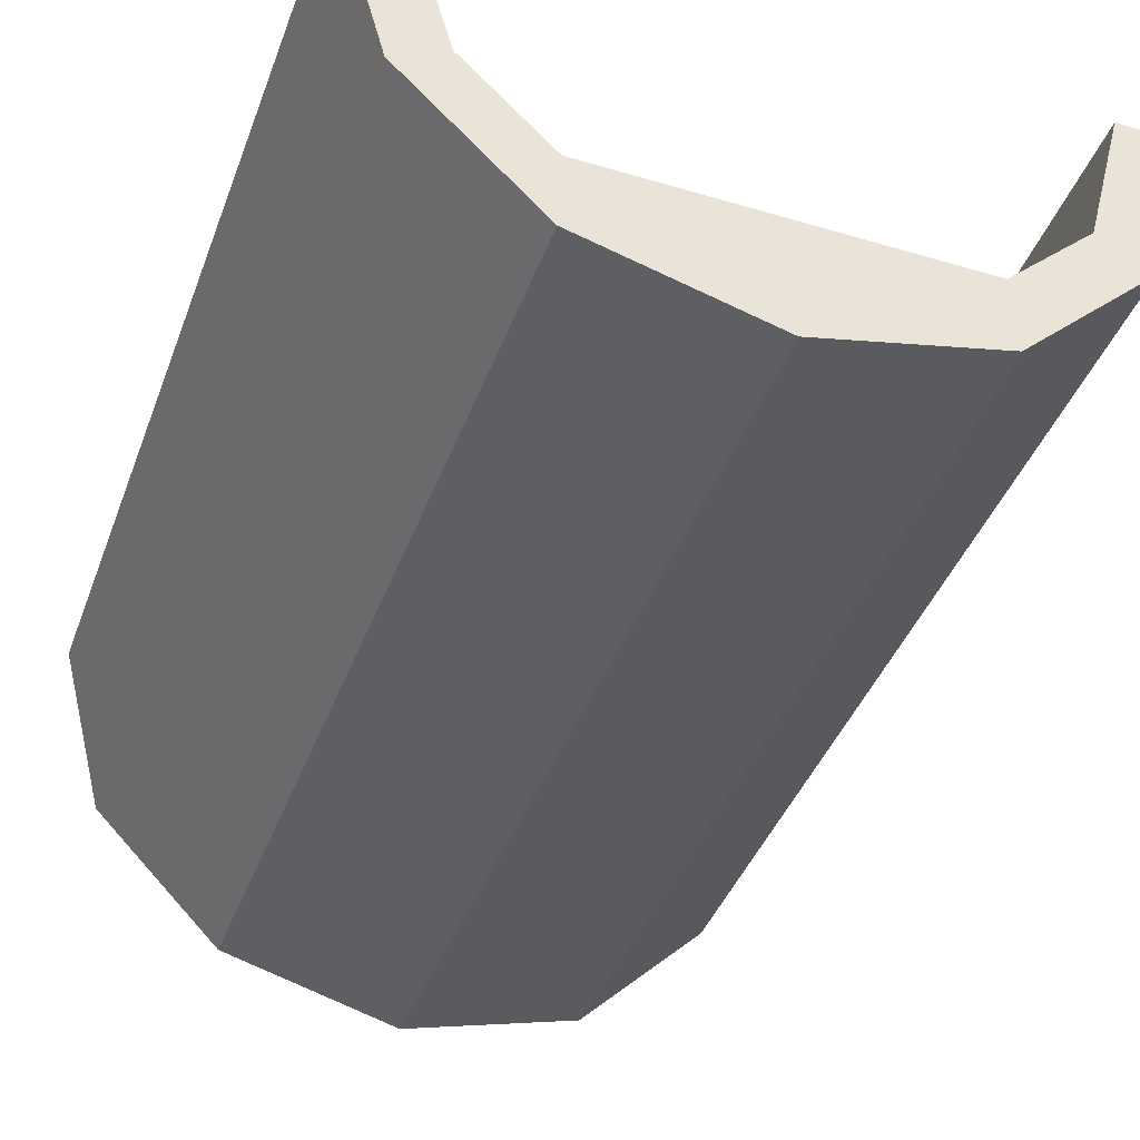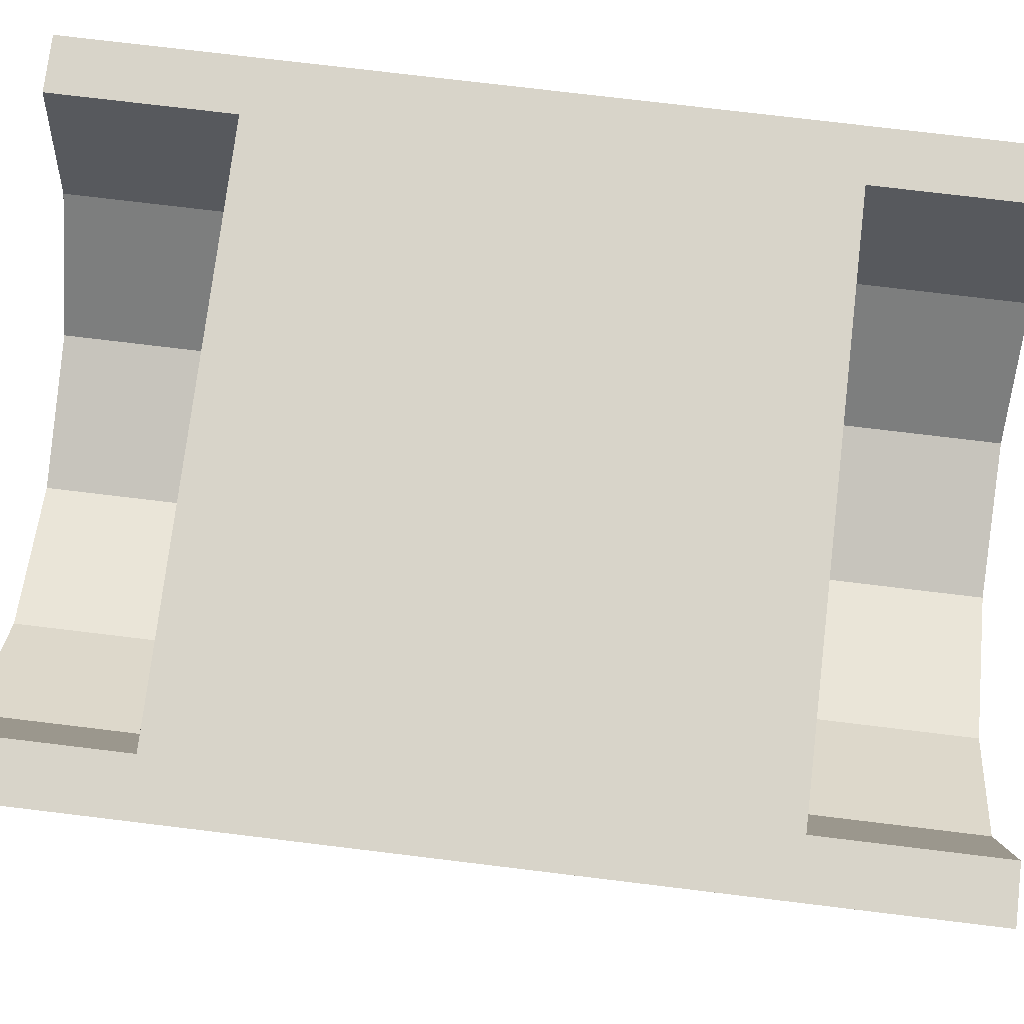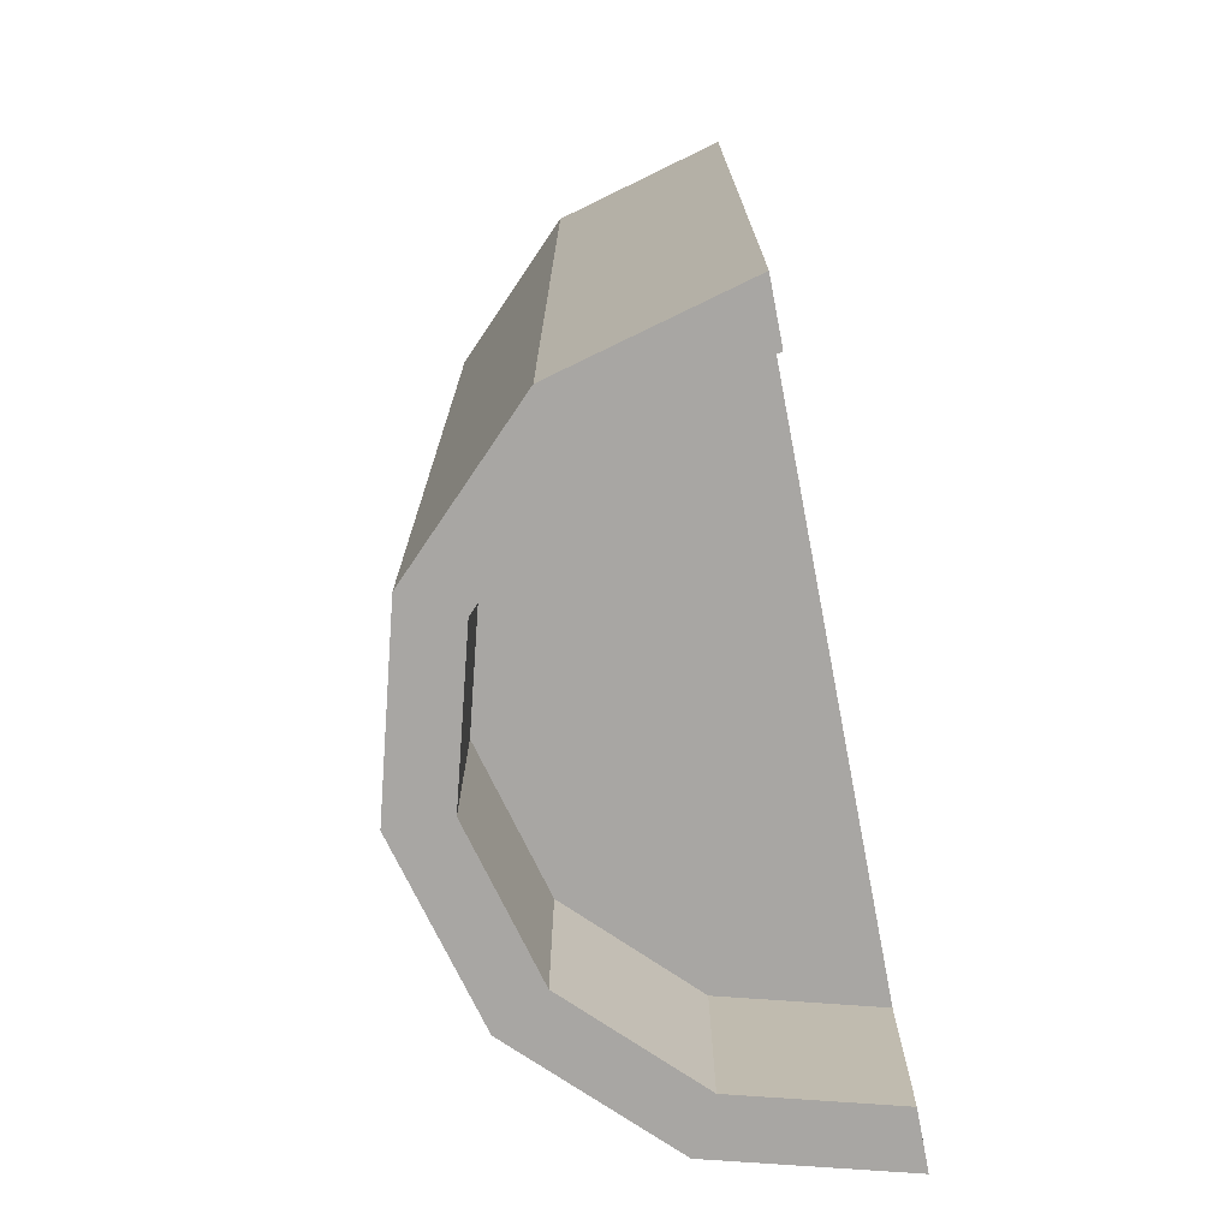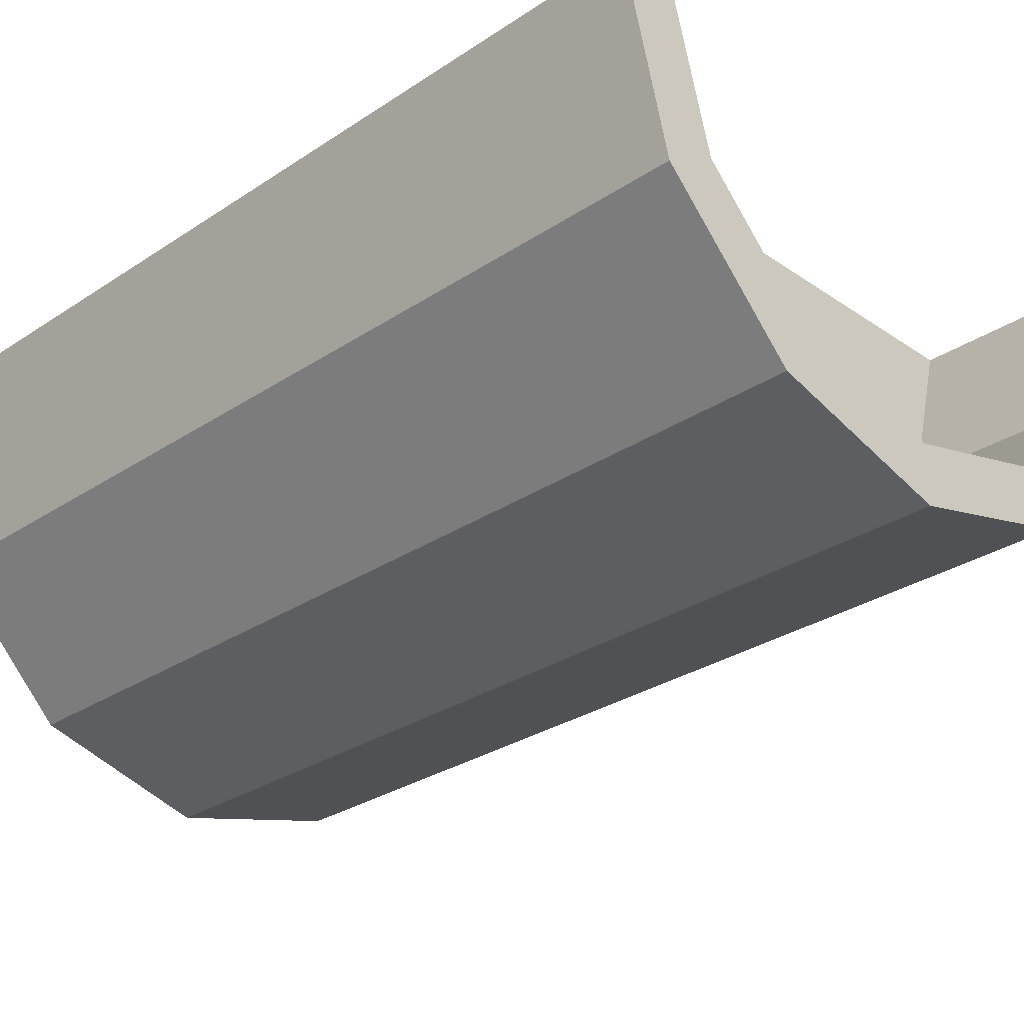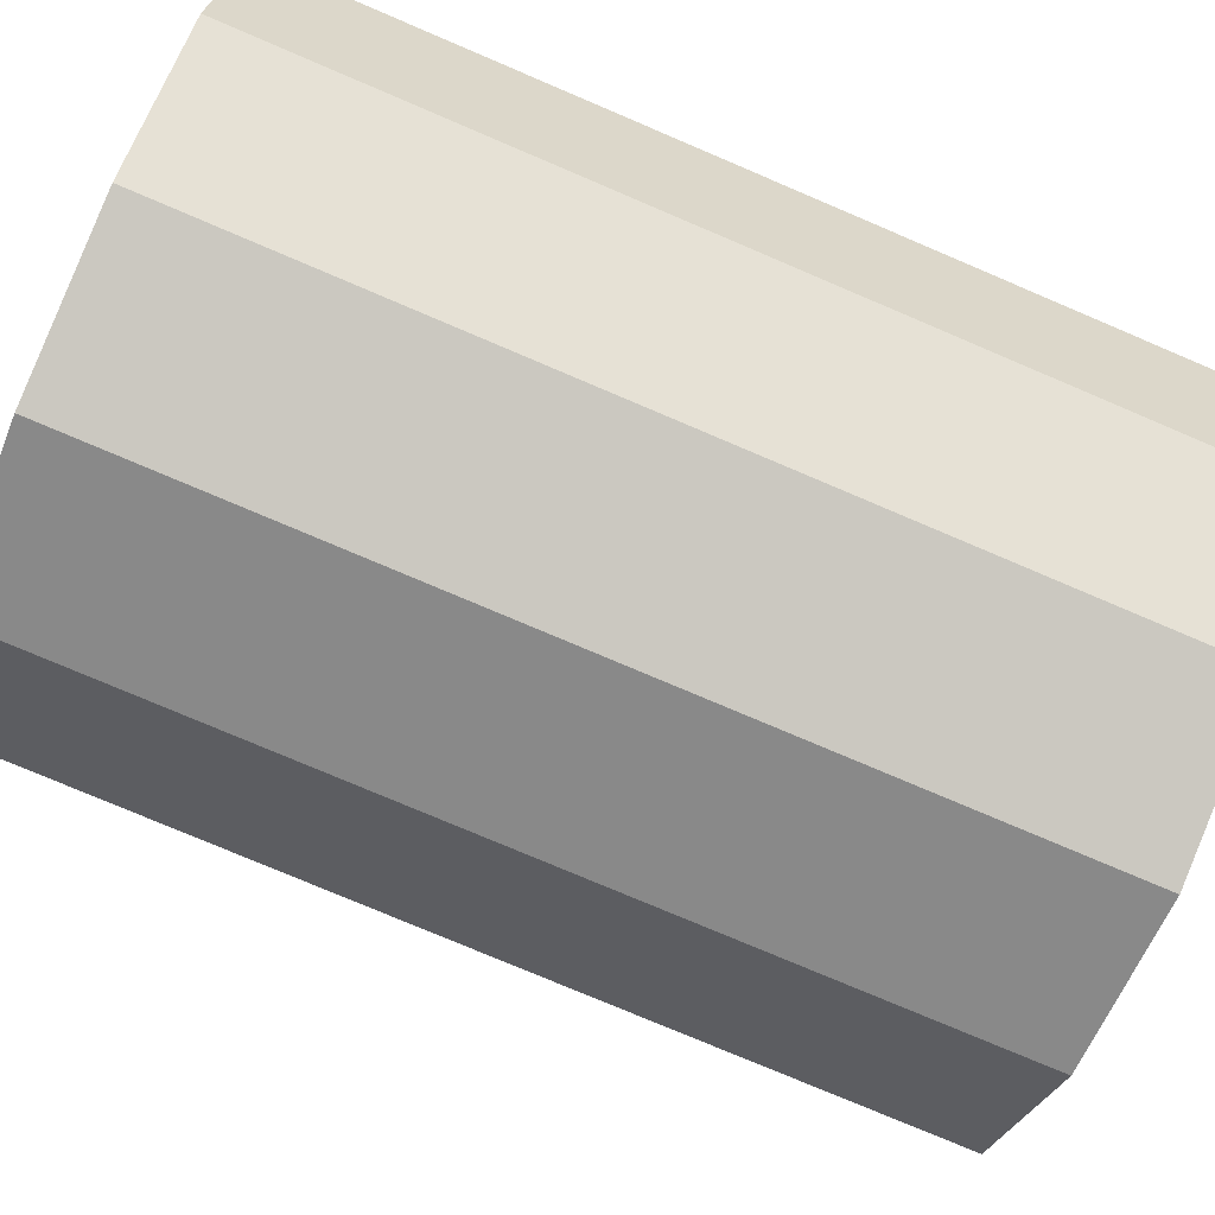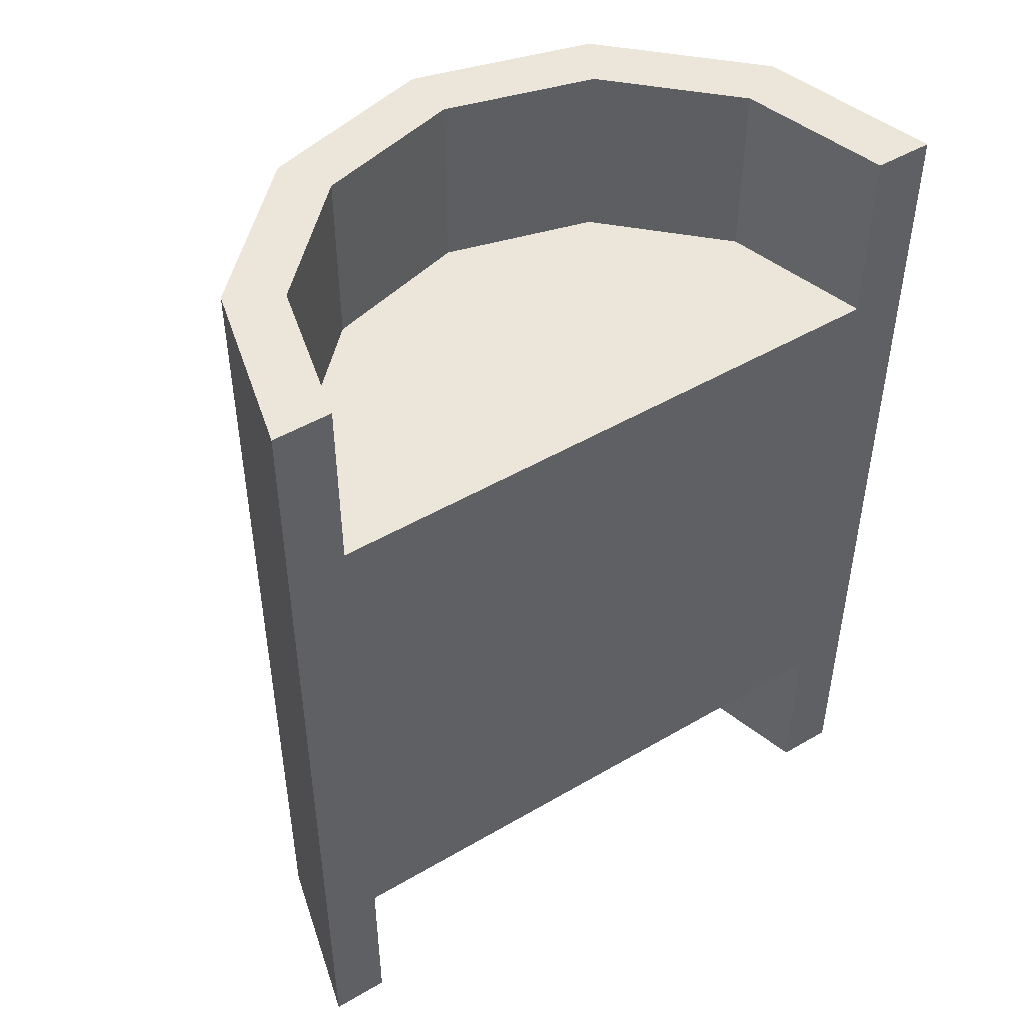
<metadata>
{"format":"obj","ext":"obj","renderer":"f3d","projection":"perspective","resolution":1024,"background":"white","views":[{"elev":-41.7,"azim":160.3,"up":"+Z"},{"elev":75.3,"azim":96.9,"up":"+Z"},{"elev":-74.3,"azim":-79.1,"up":"+Y"},{"elev":-29.1,"azim":134.5,"up":"+Z"},{"elev":-77.8,"azim":-113.0,"up":"+Z"},{"elev":48.0,"azim":-33.3,"up":"+Y"}]}
</metadata>
<code>
g Lamp_07
v -0.101 -0.1597 -4.063e-09
v -0.101 0.1597 -4.063e-09
v -0.08751 -0.1597 -0.05052
v -0.08751 0.1597 -0.05052
v -0.05052 -0.1597 -0.08751
v -0.05052 0.1597 -0.08751
v -1.58e-08 -0.1597 -0.101
v -1.58e-08 0.1597 -0.101
v 0.05052 -0.1597 -0.08751
v 0.05052 0.1597 -0.08751
v 0.08751 -0.1597 -0.05052
v 0.08751 0.1597 -0.05052
v 0.101 -0.1597 -4.672e-08
v 0.101 0.1597 -4.672e-08
v -0.1207 -0.1597 -5.276e-09
v -0.1207 0.1597 -5.276e-09
v -0.1045 -0.1597 -0.06035
v -0.1045 0.1597 -0.06035
v -0.06035 -0.1597 -0.1045
v -0.06035 0.1597 -0.1045
v -1.823e-08 -0.1597 -0.1207
v -1.823e-08 0.1597 -0.1207
v 0.06035 -0.1597 -0.1045
v 0.06035 0.1597 -0.1045
v 0.1045 -0.1597 -0.06035
v 0.1045 0.1597 -0.06035
v 0.1207 -0.1597 -5.612e-08
v 0.1207 0.1597 -5.612e-08
v -0.101 -0.09773 -7.195e-09
v -0.101 0.09773 -7.195e-09
v -0.08751 -0.09773 -0.05052
v -0.08751 0.09773 -0.05052
v -0.05052 -0.09773 -0.08751
v -0.05052 0.09773 -0.08751
v -1.58e-08 -0.09773 -0.101
v -1.58e-08 0.09773 -0.101
v 0.05052 -0.09773 -0.08751
v 0.05052 0.09773 -0.08751
v 0.08751 -0.09773 -0.05052
v 0.08751 0.09773 -0.05052
v 0.101 -0.09773 -5.036e-08
v 0.101 0.09773 -5.036e-08
v 0.1207 -0.1348 -5.612e-08
v 0.1207 0.1348 -5.612e-08
v 0.1045 0.1348 -0.06035
v 0.1045 -0.1348 -0.06035
v 0.06035 0.1348 -0.1045
v 0.06035 -0.1348 -0.1045
v -1.823e-08 0.1348 -0.1207
v -1.823e-08 -0.1348 -0.1207
v -0.06035 0.1348 -0.1045
v -0.06035 -0.1348 -0.1045
v -0.1045 0.1348 -0.06035
v -0.1045 -0.1348 -0.06035
v -0.1207 0.1348 -5.276e-09
v -0.1207 -0.1348 -5.276e-09
v -0.1045 -0.1597 -0.06035
v -0.1045 -0.1348 -0.06035
v -0.06035 -0.1597 -0.1045
v -0.06035 -0.1348 -0.1045
v -1.823e-08 -0.1597 -0.1207
v -1.823e-08 -0.1348 -0.1207
v 0.06035 -0.1597 -0.1045
v 0.06035 -0.1348 -0.1045
v -0.1045 -0.1597 -0.06035
v -0.1207 -0.1597 -5.276e-09
v -0.101 0.1597 -4.063e-09
v -0.1207 0.1597 -5.276e-09
v -0.08751 0.1597 -0.05052
v -0.06035 -0.1597 -0.1045
v -0.05052 0.1597 -0.08751
v -1.823e-08 -0.1597 -0.1207
v 0.06035 -0.1597 -0.1045
v 0.1045 -0.1597 -0.06035
v 0.101 0.1597 -4.672e-08
v 0.08751 0.1597 -0.05052
v -0.05052 -0.1597 -0.08751
v -1.58e-08 -0.1597 -0.101
v -1.58e-08 0.1597 -0.101
v -0.05052 0.1597 -0.08751
v -0.05052 0.09773 -0.08751
v -1.58e-08 -0.1597 -0.101
v -1.58e-08 -0.09773 -0.101
v 0.05052 -0.1597 -0.08751
v -0.1207 0.1348 -5.276e-09
v -0.1207 0.1597 -5.276e-09
v -0.1045 0.1597 -0.06035
v -0.1045 0.1348 -0.06035
v -0.1045 0.1597 -0.06035
v -0.06035 0.1597 -0.1045
v 0.05052 0.1597 -0.08751
v -1.58e-08 0.1597 -0.101
v -1.58e-08 0.09773 -0.101
v -0.101 -0.1597 -4.063e-09
v -0.08751 -0.1597 -0.05052
v -0.06035 0.1348 -0.1045
v -0.06035 0.1597 -0.1045
v -1.823e-08 0.1597 -0.1207
v 0.05052 -0.1597 -0.08751
v 0.05052 -0.09773 -0.08751
v 0.08751 -0.1597 -0.05052
v -0.08751 0.1597 -0.05052
v -0.08751 0.09773 -0.05052
v -0.101 0.1597 -4.063e-09
v -0.101 0.09773 -7.195e-09
v -1.823e-08 0.1348 -0.1207
v -1.823e-08 0.1597 -0.1207
v 0.06035 0.1597 -0.1045
v 0.06035 0.1348 -0.1045
v 0.06035 0.1597 -0.1045
v 0.1045 0.1597 -0.06035
v 0.08751 0.1597 -0.05052
v 0.08751 0.09773 -0.05052
v 0.05052 0.1597 -0.08751
v 0.05052 0.09773 -0.08751
v -0.08751 -0.1597 -0.05052
v -0.08751 -0.09773 -0.05052
v -0.05052 -0.1597 -0.08751
v -0.05052 -0.09773 -0.08751
v 0.1045 0.1348 -0.06035
v 0.1045 0.1597 -0.06035
v 0.1207 0.1597 -5.612e-08
v -0.101 -0.09773 -7.195e-09
v 0.101 0.09773 -5.036e-08
v 0.08751 -0.1597 -0.05052
v 0.08751 -0.09773 -0.05052
v 0.101 -0.1597 -4.672e-08
v 0.101 -0.09773 -5.036e-08
v -0.101 0.09773 -7.195e-09
v -0.08751 0.09773 -0.05052
v 0.101 0.09773 -5.036e-08
v 0.08751 0.09773 -0.05052
v 0.05052 0.09773 -0.08751
v -1.58e-08 0.09773 -0.101
v -0.05052 0.09773 -0.08751
v 0.101 -0.09773 -5.036e-08
v 0.08751 -0.09773 -0.05052
v -0.101 -0.09773 -7.195e-09
v -0.08751 -0.09773 -0.05052
v -0.05052 -0.09773 -0.08751
v -1.58e-08 -0.09773 -0.101
v 0.05052 -0.09773 -0.08751
v 0.1045 -0.1348 -0.06035
v 0.1045 -0.1597 -0.06035
v 0.1207 -0.1597 -5.612e-08
v -0.1207 -0.1348 -5.276e-09
v -0.1207 0.1348 -5.276e-09
v -0.101 -0.09773 -7.195e-09
v -0.101 0.09773 -7.195e-09
v -0.101 -0.09773 -7.195e-09
v -0.101 -0.1597 -4.063e-09
v -0.1207 -0.1348 -5.276e-09
v -0.1207 -0.1597 -5.276e-09
v 0.1207 0.1597 -5.612e-08
v 0.1207 0.1348 -5.612e-08
v 0.101 0.1597 -4.672e-08
v 0.1207 -0.1348 -5.612e-08
v 0.101 -0.09773 -5.036e-08
v 0.1207 0.1348 -5.612e-08
v 0.101 -0.09773 -5.036e-08
v 0.101 0.09773 -5.036e-08
v 0.1207 -0.1597 -5.612e-08
v 0.101 -0.1597 -4.672e-08
f 146 148 147
f 55 150 149
f 16 55 2
f 2 55 30
f 123 41 30
f 30 41 124
f 123 152 151
f 151 152 153
f 155 156 124
f 154 156 155
f 160 155 161
f 163 157 41
f 162 157 163
f 157 159 158
f 15 56 17
f 17 56 54
f 56 53 54
f 85 53 56
f 85 86 53
f 53 86 87
f 57 58 19
f 19 58 52
f 58 51 52
f 88 51 58
f 88 89 51
f 51 89 90
f 59 60 21
f 21 60 50
f 60 49 50
f 96 49 60
f 96 97 49
f 49 97 98
f 61 62 23
f 23 62 48
f 62 47 48
f 106 47 62
f 106 107 47
f 47 107 108
f 63 64 25
f 25 64 46
f 64 45 46
f 109 45 64
f 109 110 45
f 45 110 111
f 6 4 34
f 34 4 32
f 65 1 66
f 3 1 65
f 70 3 65
f 5 3 70
f 72 5 70
f 7 5 72
f 73 7 72
f 9 7 73
f 74 9 73
f 11 9 74
f 27 11 74
f 13 11 27
f 67 69 68
f 68 69 18
f 69 71 18
f 18 71 20
f 71 8 20
f 20 8 22
f 8 10 22
f 22 10 24
f 10 12 24
f 24 12 26
f 12 14 26
f 26 14 28
f 75 76 42
f 42 76 40
f 77 78 33
f 33 78 35
f 79 80 36
f 36 80 81
f 82 84 83
f 83 84 37
f 91 92 38
f 38 92 93
f 94 95 29
f 29 95 31
f 99 101 100
f 100 101 39
f 102 104 103
f 103 104 105
f 112 114 113
f 113 114 115
f 116 118 117
f 117 118 119
f 44 121 122
f 120 121 44
f 120 44 143
f 143 44 43
f 145 143 43
f 144 143 145
f 125 127 126
f 126 127 128
f 129 131 130
f 131 132 130
f 132 133 130
f 133 134 130
f 134 135 130
f 136 138 137
f 138 139 137
f 139 140 137
f 140 141 137
f 141 142 137

</code>
